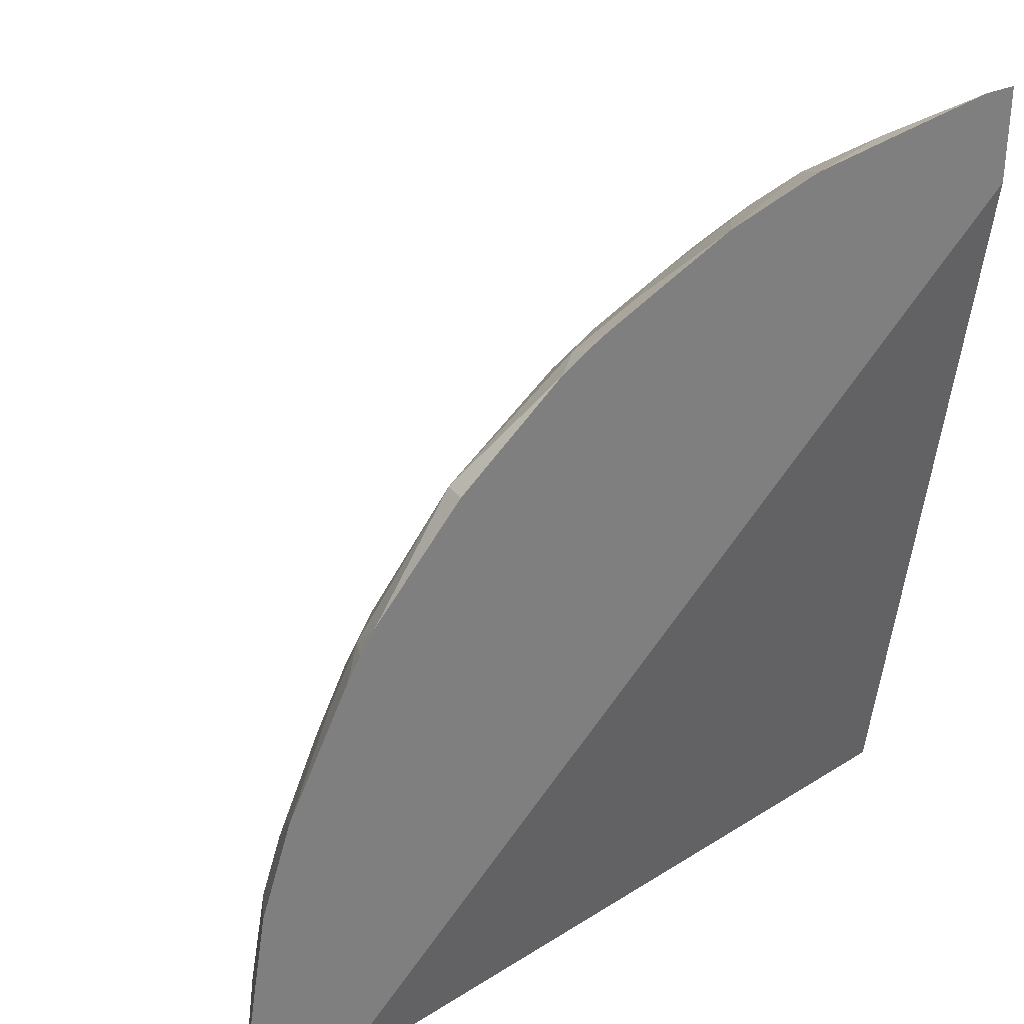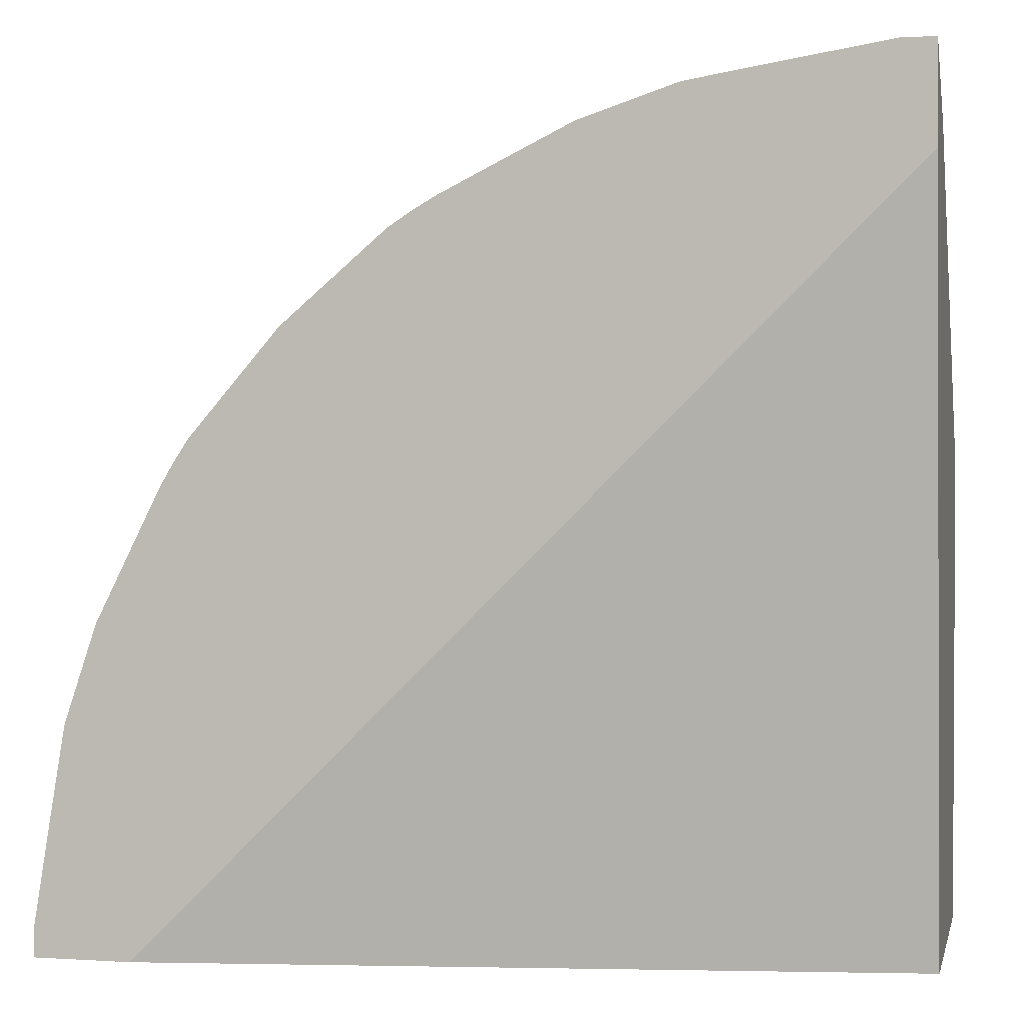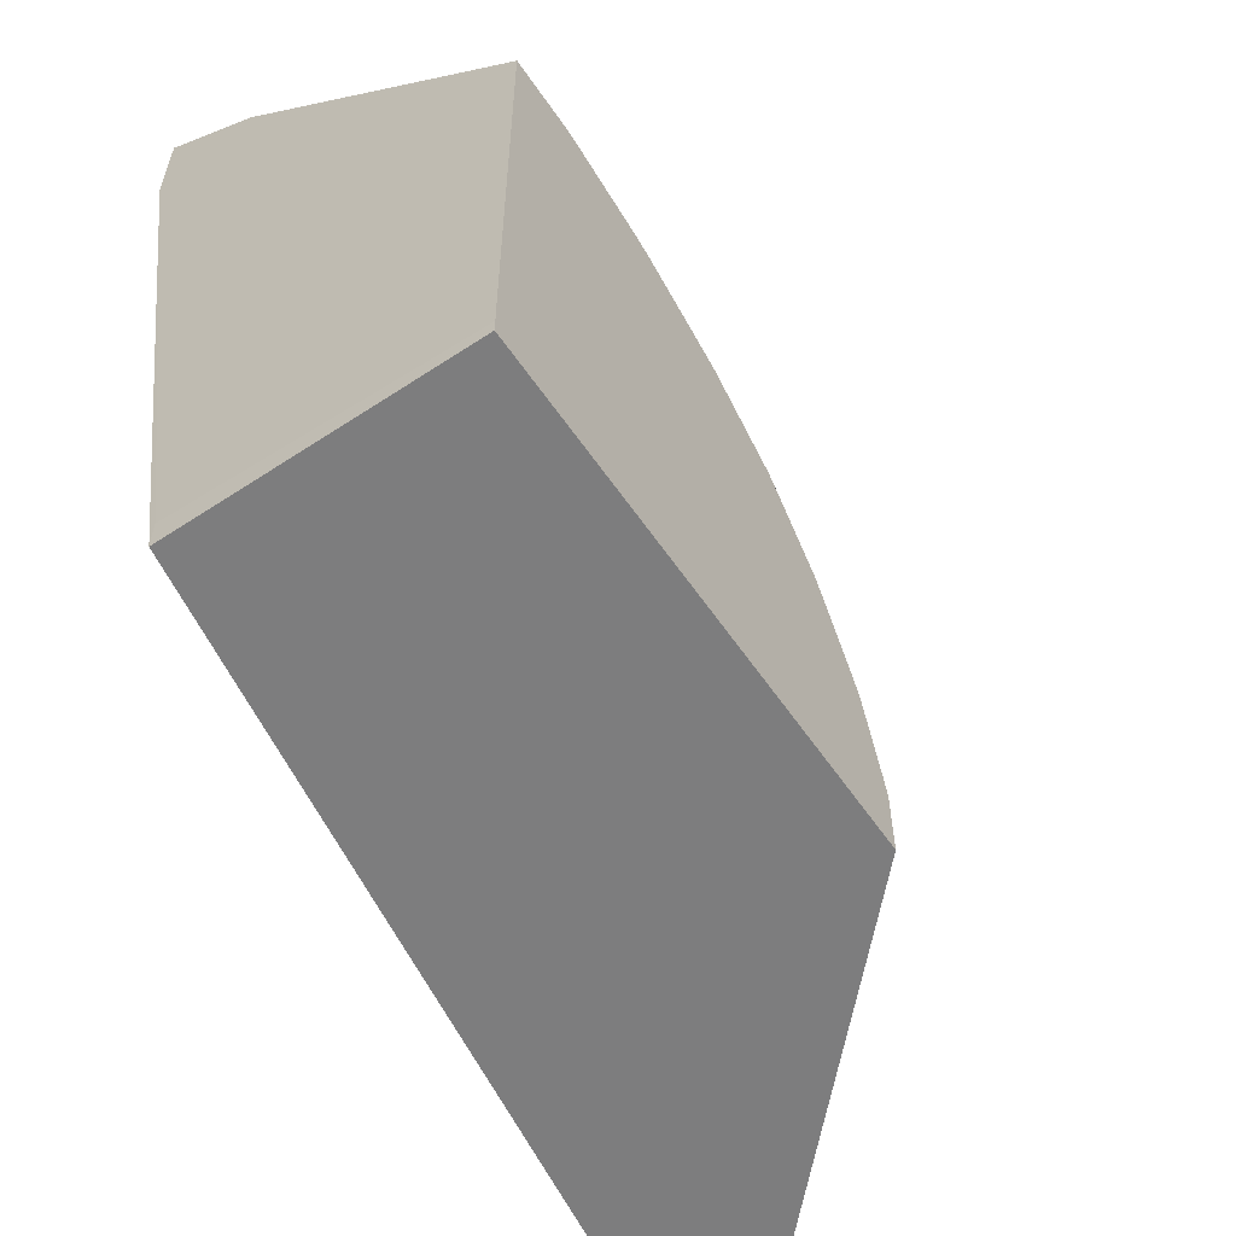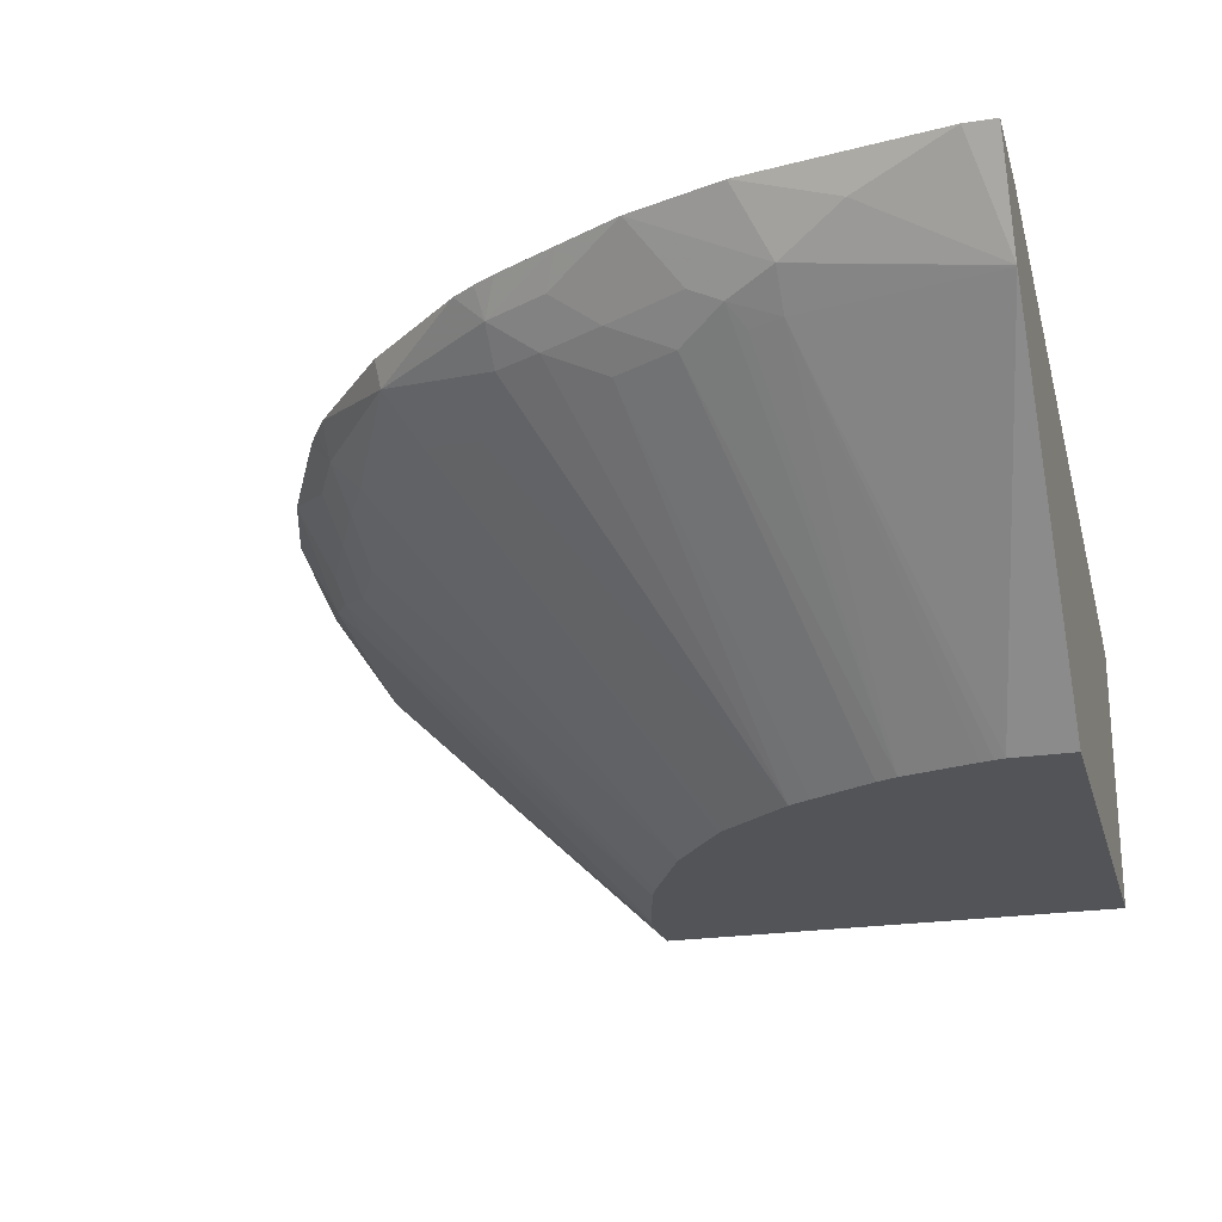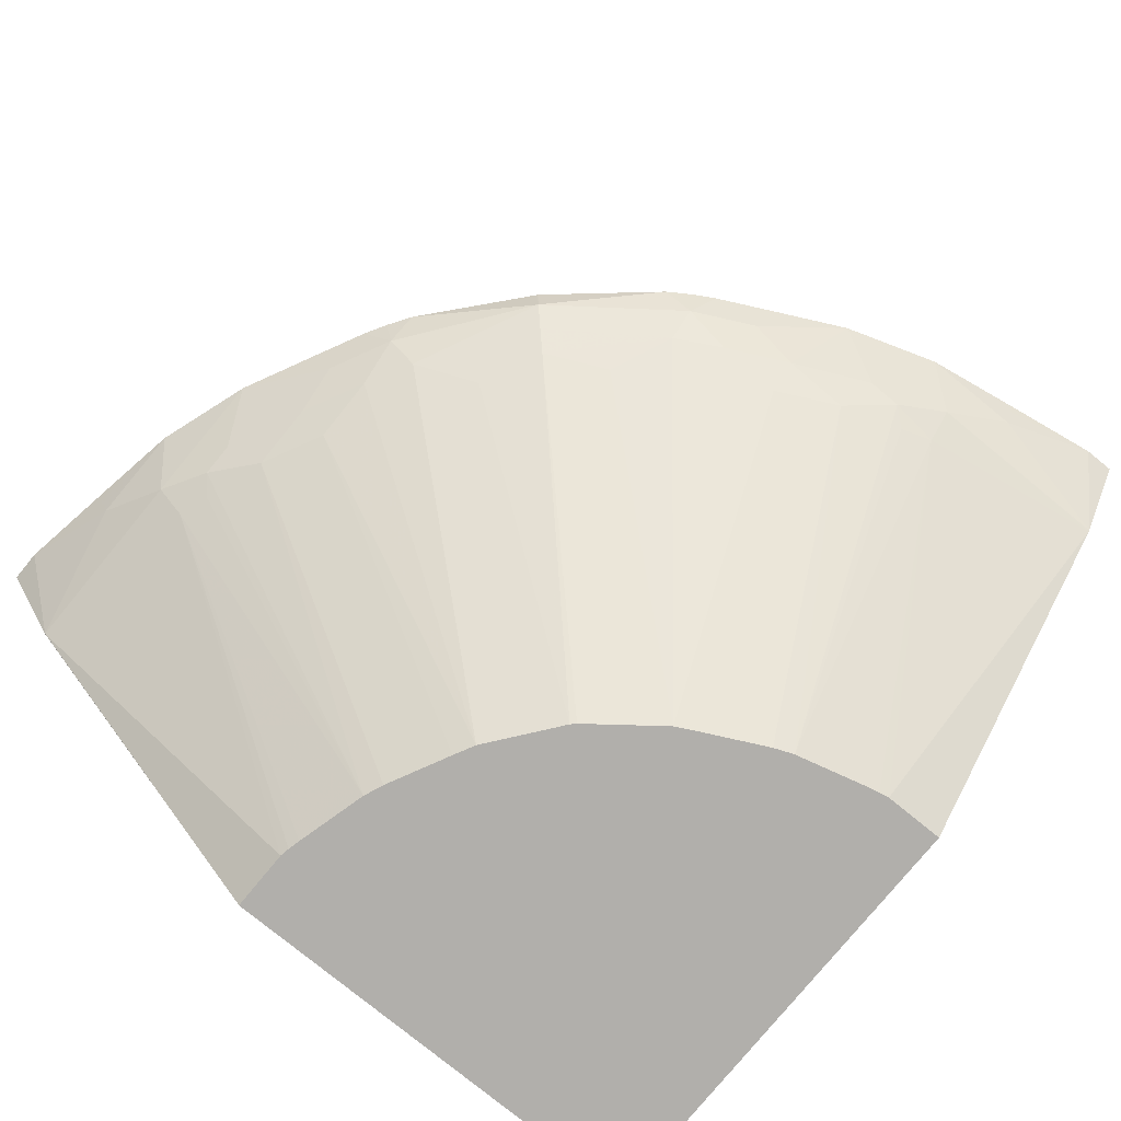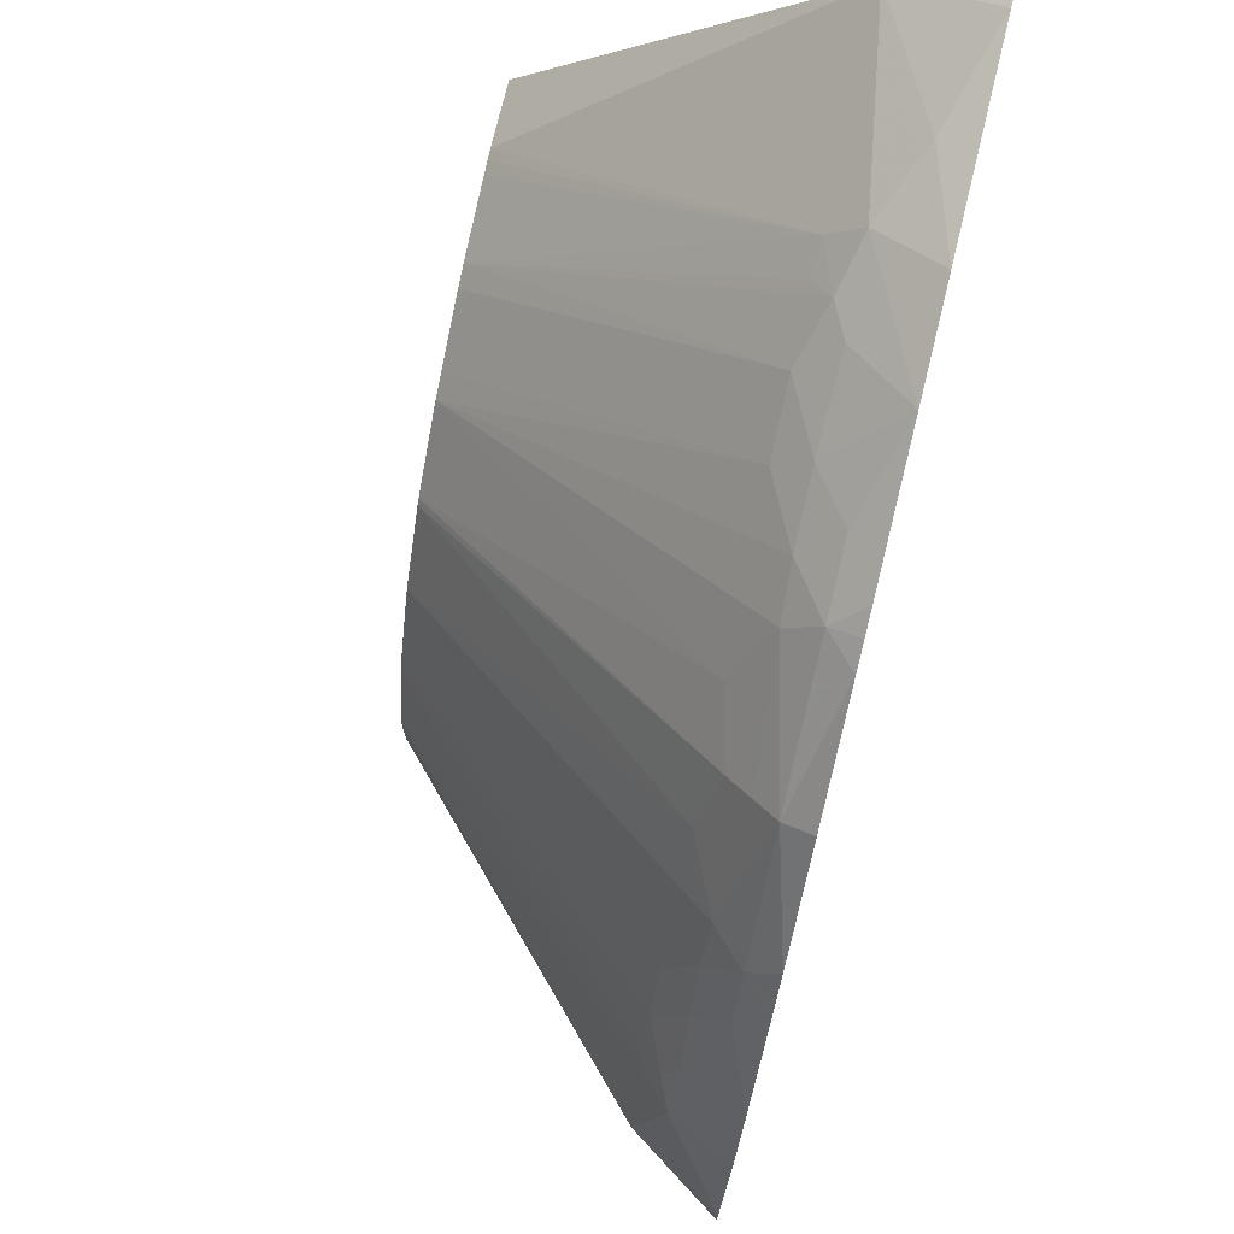
<metadata>
{"format":"obj","ext":"obj","renderer":"f3d","projection":"perspective","resolution":1024,"background":"white","views":[{"elev":31.9,"azim":147.4,"up":"+Z"},{"elev":1.8,"azim":-167.3,"up":"+Z"},{"elev":-59.1,"azim":-55.8,"up":"+Z"},{"elev":-23.0,"azim":104.7,"up":"+Y"},{"elev":-78.1,"azim":50.7,"up":"+Y"},{"elev":74.6,"azim":103.5,"up":"+Z"}]}
</metadata>
<code>
v -5.969e-05 -0.7178 0.000897
v -0.0001077 -0.7178 0.008712
v -5.969e-05 -0.5594 0.000897
v 0.275 -0.7178 0.000897
v -0.0001077 -0.5594 0.01854
v -0.0001077 -0.7178 0.2718
v -0.0001077 -0.4912 0.4348
v 0.4348 -0.4912 0.000897
v 0.4534 -0.547 0.000897
v 0.275 -0.7178 0.03734
v -1.163e-05 -0.7178 0.2751
v -0.0001077 -0.547 0.4536
v -0.0001077 -0.4912 0.4846
v 0.4907 -0.4912 0.000897
v 0.454 -0.5464 0.000897
v 0.4537 -0.5283 0.1119
v 0.4351 -0.547 0.1119
v 0.2739 -0.7178 0.04323
v 3.64e-05 -0.547 0.4537
v 0.03732 -0.7178 0.2751
v -5.969e-05 -0.4912 0.4907
v 0.4907 -0.4912 0.01869
v 0.4724 -0.5097 0.07459
v 0.4537 -0.5097 0.1492
v 0.4382 -0.5361 0.1399
v 0.4722 -0.4912 0.1305
v 0.4288 -0.5477 0.1305
v 0.2611 -0.7178 0.09324
v 0.2723 -0.7178 0.05043
v 0.0746 -0.5097 0.4724
v 0.01868 -0.4912 0.4907
v 0.1119 -0.547 0.4351
v 0.1119 -0.5283 0.4537
v 0.04323 -0.7178 0.274
v 0.4816 -0.4912 0.07459
v 0.4786 -0.4973 0.07459
v 0.4723 -0.4912 0.1303
v 0.4536 -0.4912 0.1863
v 0.4382 -0.5268 0.1585
v 0.4164 -0.5283 0.2052
v 0.4164 -0.547 0.1678
v 0.2564 -0.7178 0.105
v 0.0746 -0.4973 0.4786
v 0.1305 -0.4912 0.4723
v 0.0746 -0.4912 0.4816
v 0.1305 -0.5477 0.4289
v 0.1399 -0.5361 0.4382
v 0.05044 -0.7178 0.2723
v 0.09324 -0.7178 0.2611
v 0.1492 -0.5097 0.4537
v 0.4349 -0.4912 0.2238
v 0.4195 -0.5081 0.2331
v 0.3978 -0.5283 0.2425
v 0.3978 -0.547 0.2052
v 0.2378 -0.7178 0.1423
v 0.1863 -0.4912 0.4536
v 0.1679 -0.547 0.4164
v 0.1585 -0.5268 0.4382
v 0.105 -0.7178 0.2564
v 0.4163 -0.4912 0.261
v 0.4009 -0.5081 0.2704
v 0.3822 -0.5268 0.2704
v 0.2313 -0.7178 0.1549
v 0.2238 -0.4912 0.435
v 0.2051 -0.5283 0.4164
v 0.2331 -0.5081 0.4195
v 0.2051 -0.547 0.3978
v 0.1423 -0.7178 0.2378
v 0.4088 -0.4912 0.274
v 0.3997 -0.4912 0.2879
v 0.345 -0.5081 0.3449
v 0.3356 -0.5221 0.3356
v 0.3263 -0.5361 0.3263
v 0.345 -0.5454 0.289
v 0.1992 -0.7178 0.1964
v 0.261 -0.4912 0.4163
v 0.2424 -0.5283 0.3978
v 0.2703 -0.5081 0.4009
v 0.1549 -0.7178 0.2313
v 0.3481 -0.4912 0.3479
v 0.3479 -0.4912 0.3481
v 0.2879 -0.4912 0.3997
v 0.2703 -0.5268 0.3822
v 0.289 -0.5454 0.3449
v 0.1964 -0.7178 0.1993
v 0.274 -0.4912 0.4088
f 1 2 3
f 38 40 39
f 40 52 53
f 40 53 54
f 40 54 41
f 41 54 55
f 41 55 42
f 43 44 45
f 44 50 56
f 46 49 47
f 47 57 65
f 47 65 58
f 47 58 50
f 47 49 57
f 49 59 57
f 50 58 56
f 51 60 61
f 51 61 52
f 38 52 40
f 52 61 53
f 38 51 52
f 33 50 44
f 24 39 25
f 24 26 38
f 25 39 40
f 25 40 41
f 25 41 28
f 25 28 27
f 28 41 42
f 30 43 31
f 30 33 44
f 30 44 43
f 31 43 45
f 32 46 47
f 32 47 33
f 32 34 48
f 32 48 49
f 32 49 46
f 33 47 50
f 35 37 36
f 53 61 62
f 53 62 63
f 53 63 54
f 67 79 77
f 70 80 71
f 71 80 81
f 71 81 82
f 71 82 78
f 71 78 83
f 71 83 72
f 73 83 84
f 73 84 85
f 73 85 75
f 73 75 74
f 76 78 86
f 77 83 78
f 77 79 83
f 78 82 86
f 79 85 84
f 79 84 83
f 67 68 79
f 66 77 78
f 65 77 66
f 64 78 76
f 54 63 55
f 56 58 65
f 56 65 66
f 56 66 64
f 57 67 77
f 57 77 65
f 57 59 68
f 57 68 67
f 24 38 39
f 60 69 61
f 61 70 71
f 61 71 62
f 62 71 72
f 62 72 73
f 62 73 74
f 62 74 63
f 63 74 75
f 64 66 78
f 61 69 70
f 23 37 26
f 72 83 73
f 22 36 23
f 1 20 11
f 1 11 6
f 1 6 2
f 2 5 3
f 2 6 12
f 2 12 13
f 2 13 7
f 2 7 5
f 3 5 7
f 3 7 8
f 4 9 10
f 6 11 12
f 7 13 21
f 7 21 31
f 7 31 45
f 7 45 44
f 7 44 56
f 1 34 20
f 7 56 64
f 1 48 34
f 1 59 49
f 23 36 37
f 1 3 8
f 1 8 14
f 1 14 15
f 1 15 9
f 1 9 4
f 1 10 18
f 1 18 29
f 1 29 28
f 1 28 42
f 1 42 55
f 1 55 63
f 1 63 75
f 1 75 85
f 1 85 79
f 1 79 68
f 1 68 59
f 1 49 48
f 7 64 76
f 1 4 10
f 7 86 82
f 15 22 23
f 15 23 16
f 16 24 25
f 16 25 17
f 16 23 26
f 16 26 24
f 17 25 27
f 17 27 28
f 17 28 29
f 17 29 18
f 19 30 31
f 19 31 21
f 19 32 33
f 19 33 30
f 20 34 32
f 7 76 86
f 22 35 36
f 14 22 15
f 12 19 21
f 19 20 32
f 11 20 19
f 12 21 13
f 7 80 70
f 7 70 69
f 7 60 51
f 7 51 38
f 7 38 26
f 7 26 37
f 7 37 35
f 7 69 60
f 7 35 22
f 11 19 12
f 7 82 81
f 10 17 18
f 9 17 10
f 7 81 80
f 9 15 16
f 7 14 8
f 9 16 17
f 7 22 14

</code>
